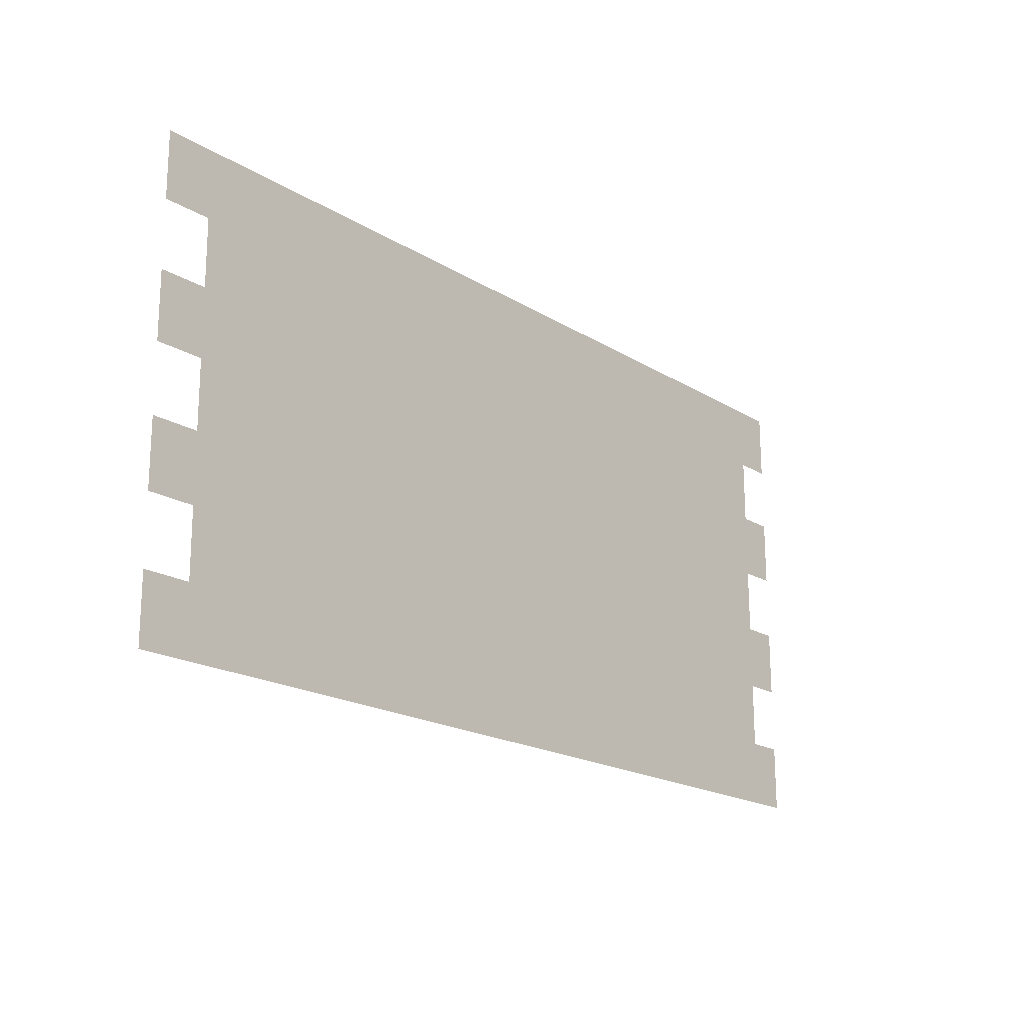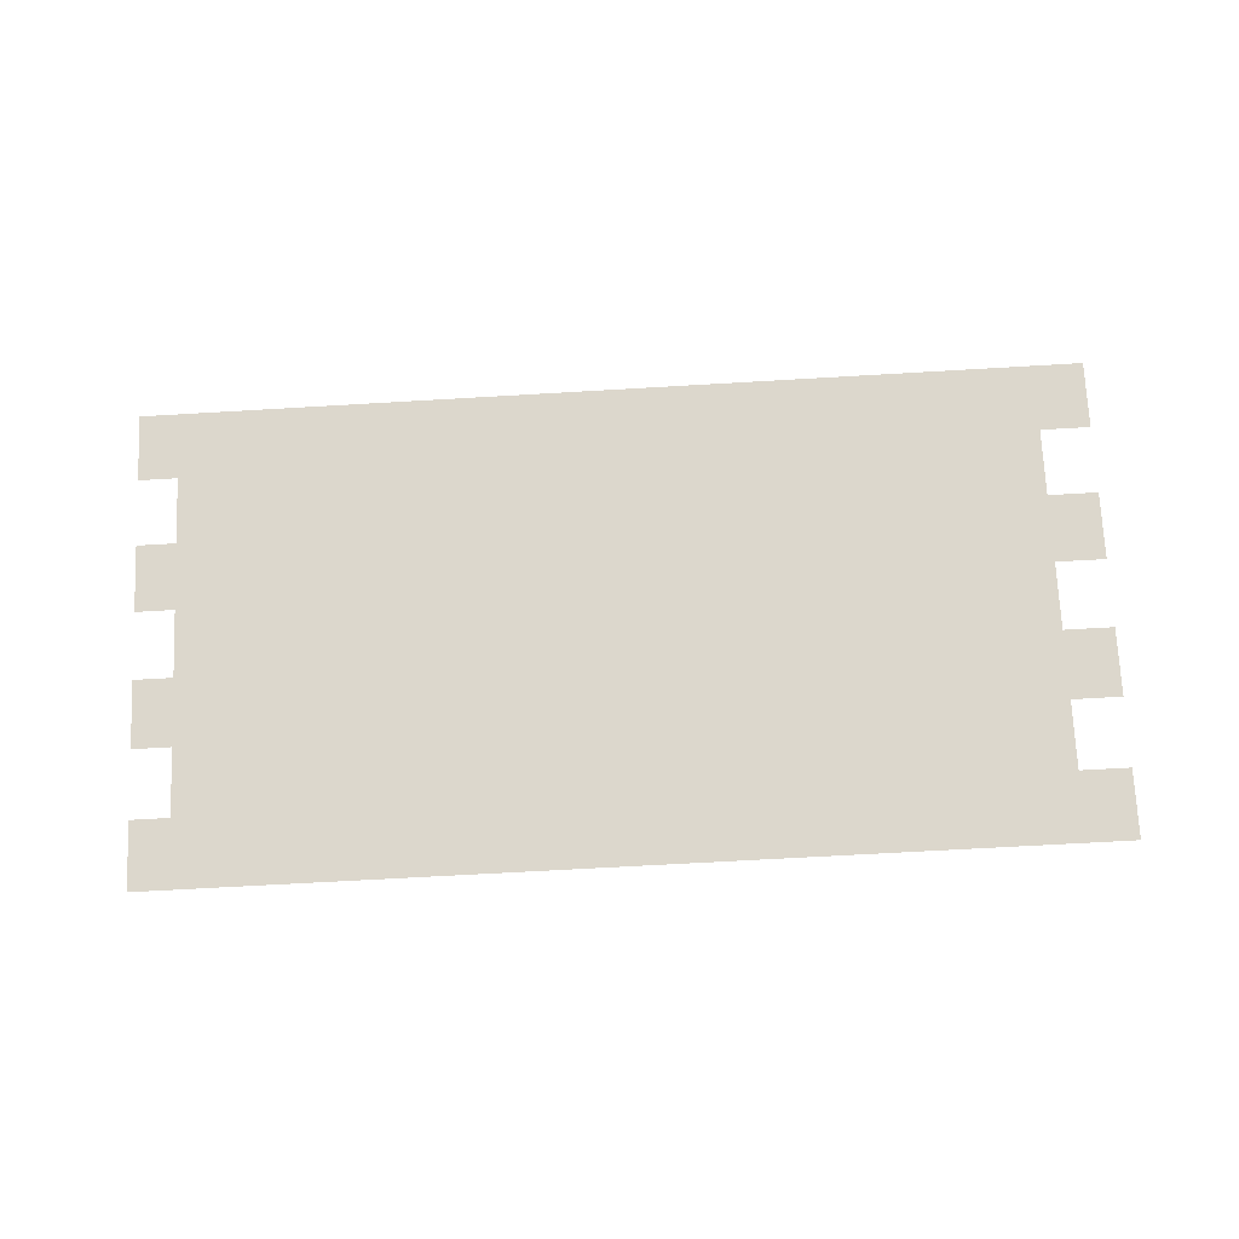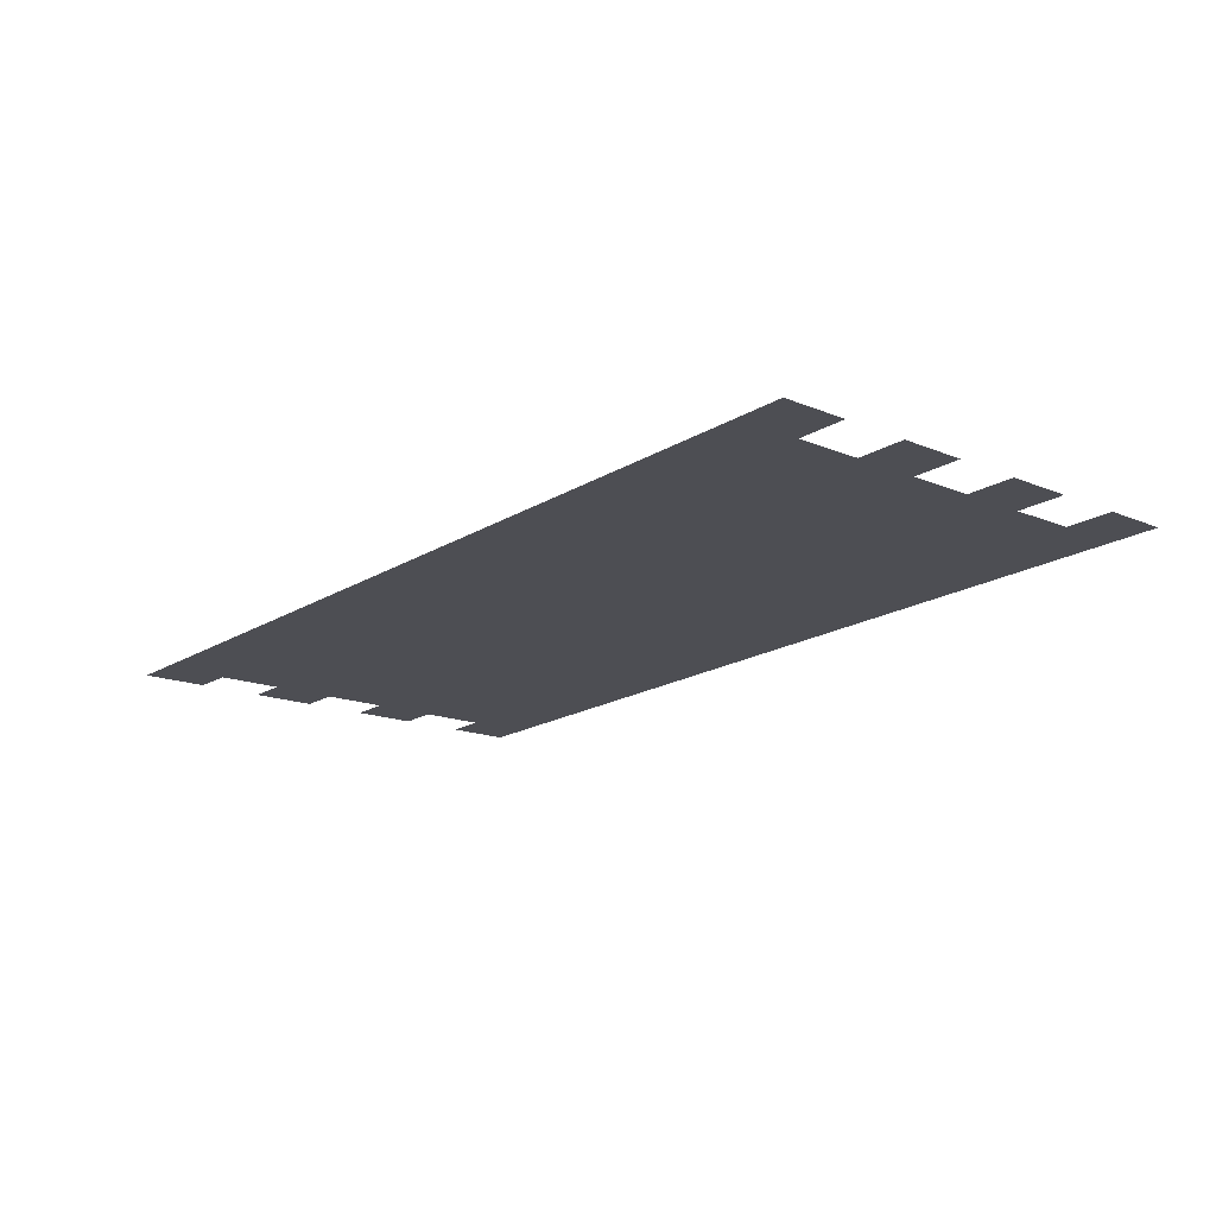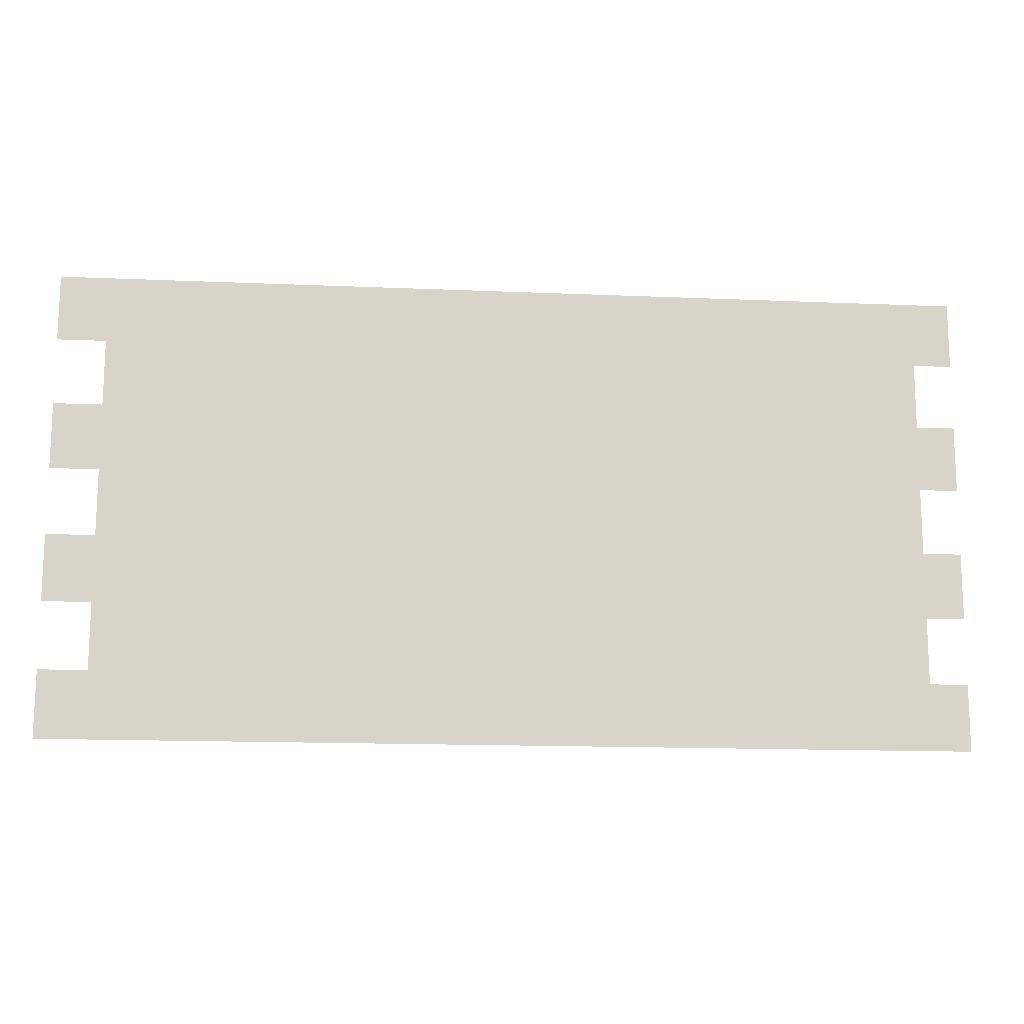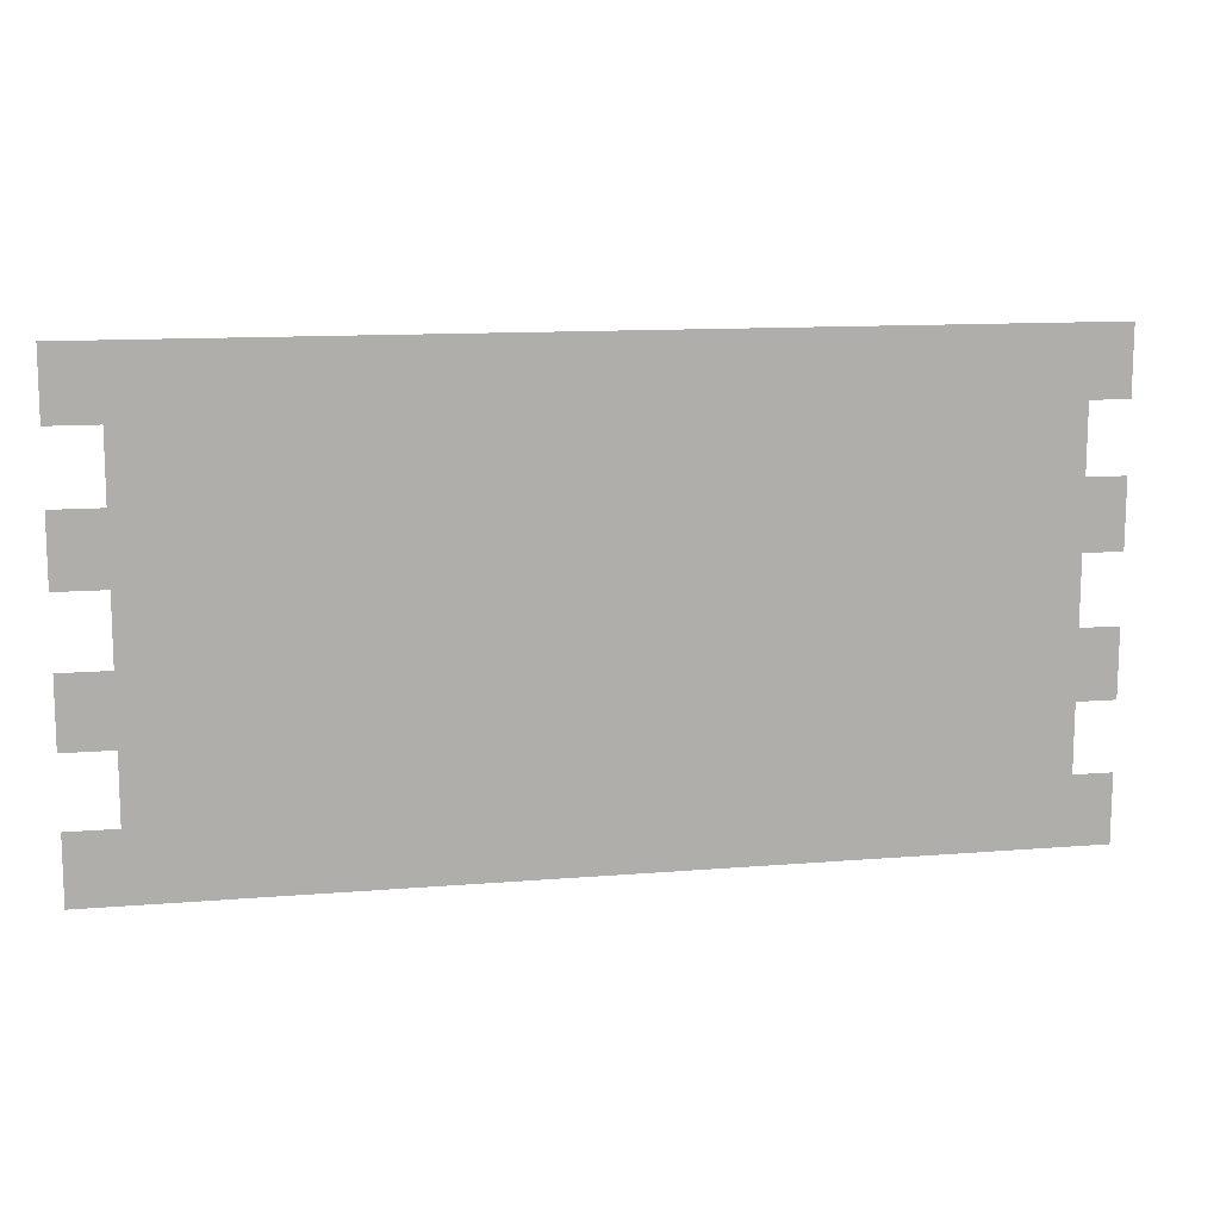
<metadata>
{"format":"obj","ext":"obj","renderer":"f3d","projection":"perspective","resolution":1024,"background":"white","views":[{"elev":-18.7,"azim":-51.6,"up":"+Z"},{"elev":71.8,"azim":177.6,"up":"+Y"},{"elev":-15.9,"azim":-131.3,"up":"+Y"},{"elev":-14.1,"azim":-7.4,"up":"+Z"},{"elev":12.6,"azim":-13.5,"up":"+Z"}]}
</metadata>
<code>
v 0.6741 0.1801 -0.3186
v 0.6738 0.1796 -0.4433
v -0.8702 0.2404 -0.4399
v -0.8681 0.2442 0.4329
v 0.6758 0.1833 0.4295
v 0.6755 0.1827 0.3048
v 0.6752 0.1822 0.1801
v -0.8687 0.2431 0.1835
v 0.675 0.1817 0.05546
v 0.6747 0.1811 -0.06923
v -0.8693 0.242 -0.06587
v 0.6744 0.1806 -0.1939
v -0.8696 0.2415 -0.1906
v -0.869 0.2426 0.05882
v -0.9589 0.2461 0.05901
v -0.9595 0.2451 -0.1904
v -0.8699 0.241 -0.3152
v -0.9601 0.244 -0.4397
v -0.8684 0.2436 0.3082
v -0.9583 0.2472 0.3084
v 0.7466 0.1783 -0.06938
v 0.7471 0.1794 0.18
v 0.7477 0.1804 0.4294
v 0.7474 0.1799 0.3047
v 0.746 0.1772 -0.3188
v 0.7457 0.1767 -0.4434
v -0.9586 0.2466 0.1837
v -0.9592 0.2456 -0.06567
v -0.9598 0.2445 -0.315
v -0.958 0.2477 0.4331
v 0.7463 0.1778 -0.1941
v 0.7468 0.1788 0.0553
f 1 2 3
f 4 5 6
f 6 7 8
f 8 7 9
f 9 10 11
f 10 12 13
f 13 12 1
f 8 14 15
f 11 13 16
f 17 3 18
f 4 19 20
f 12 10 21
f 9 7 22
f 5 23 24
f 1 25 26
f 17 1 3
f 19 4 6
f 19 6 8
f 14 8 9
f 14 9 11
f 11 10 13
f 17 13 1
f 27 8 15
f 28 11 16
f 29 17 18
f 30 4 20
f 31 12 21
f 32 9 22
f 6 5 24
f 2 1 26

</code>
